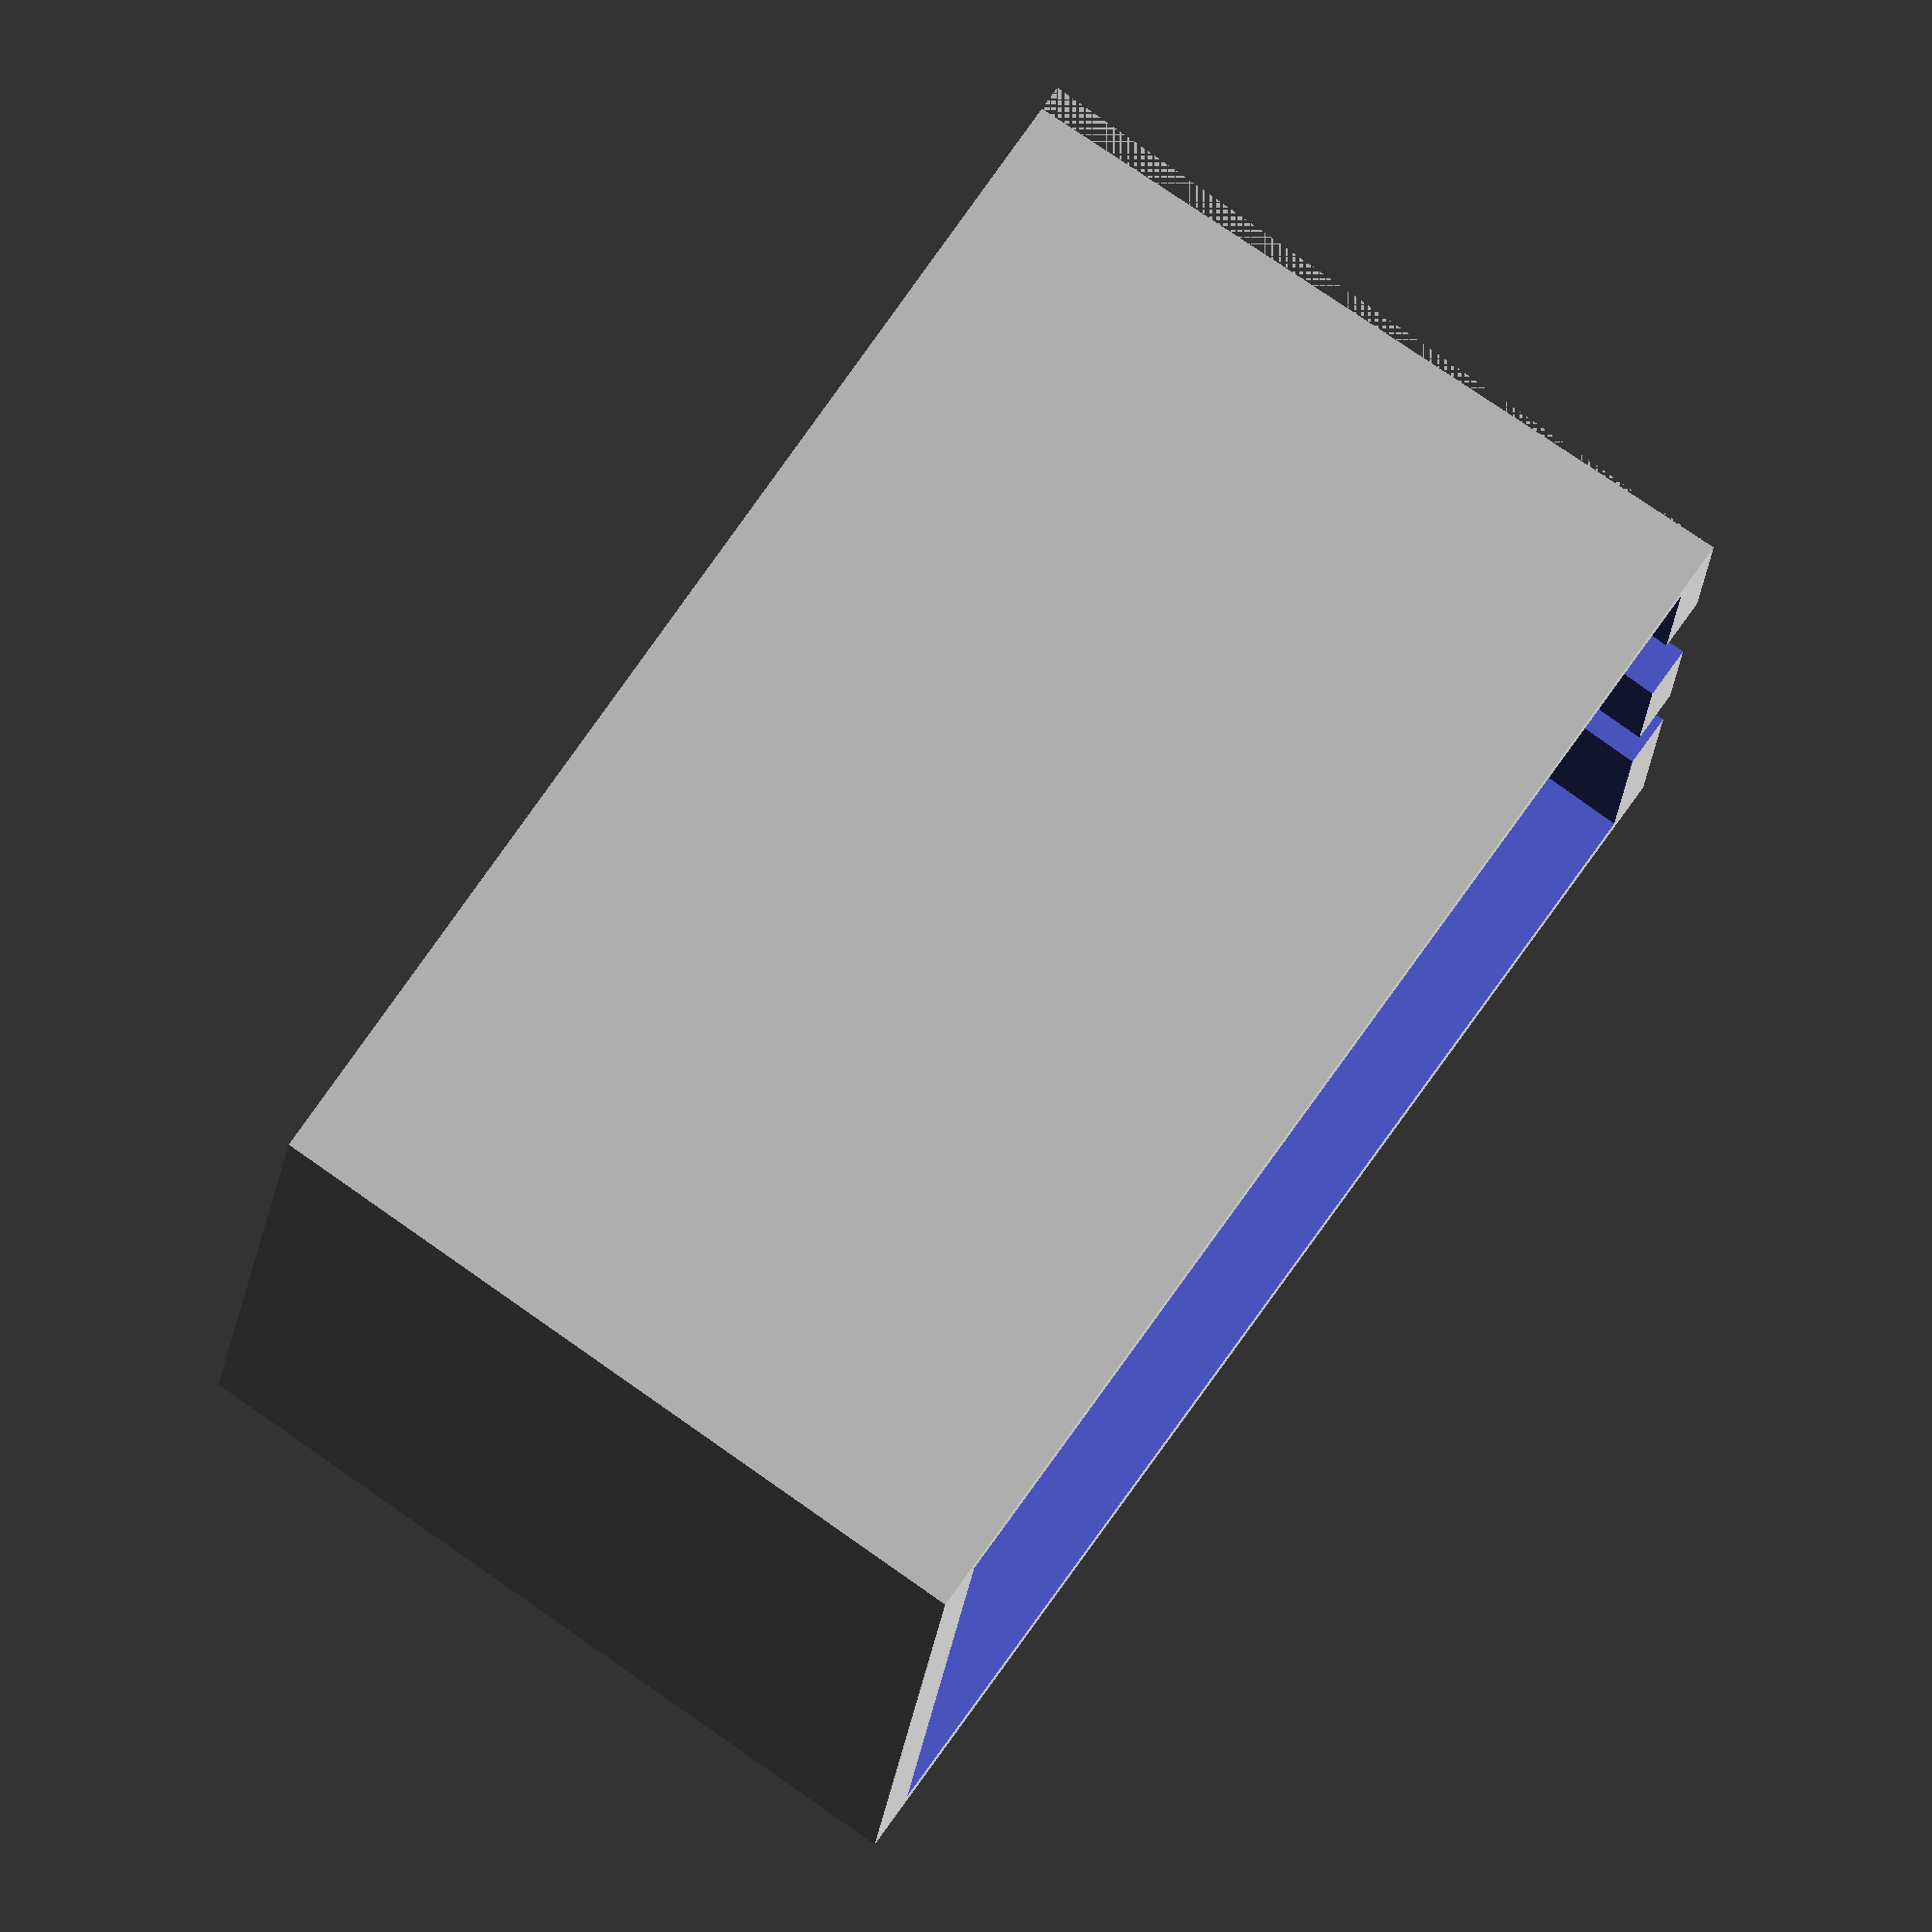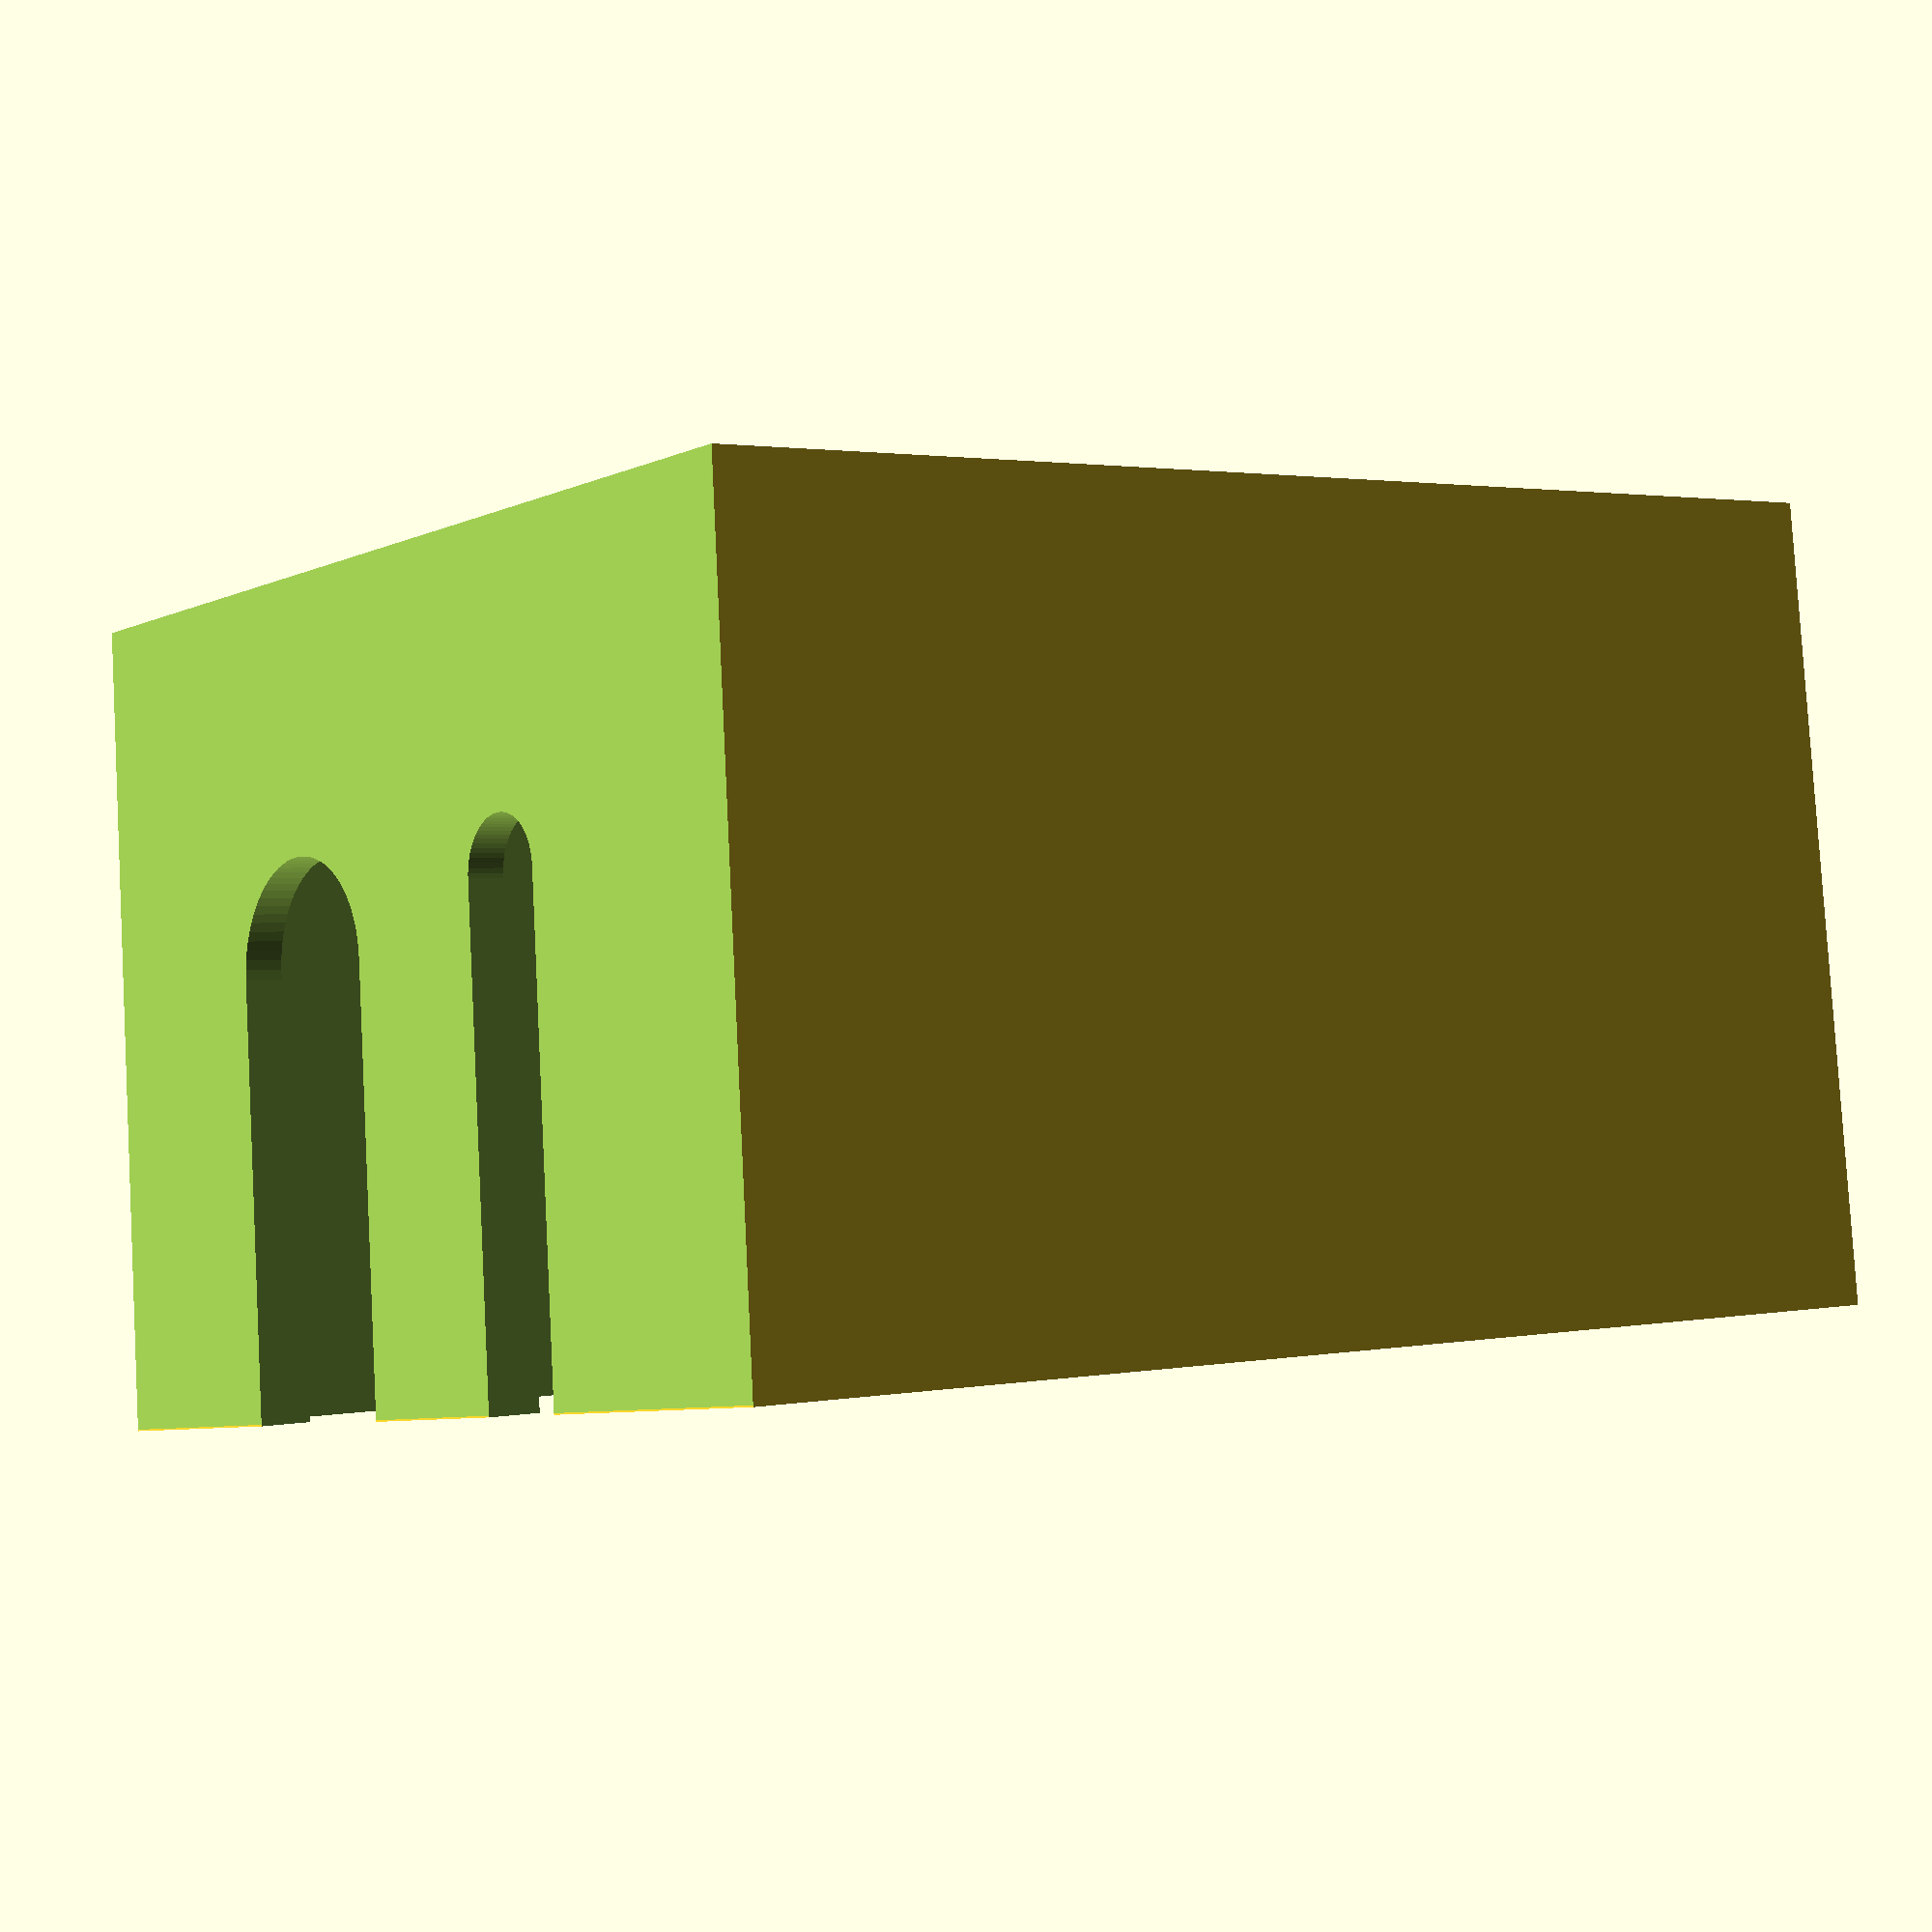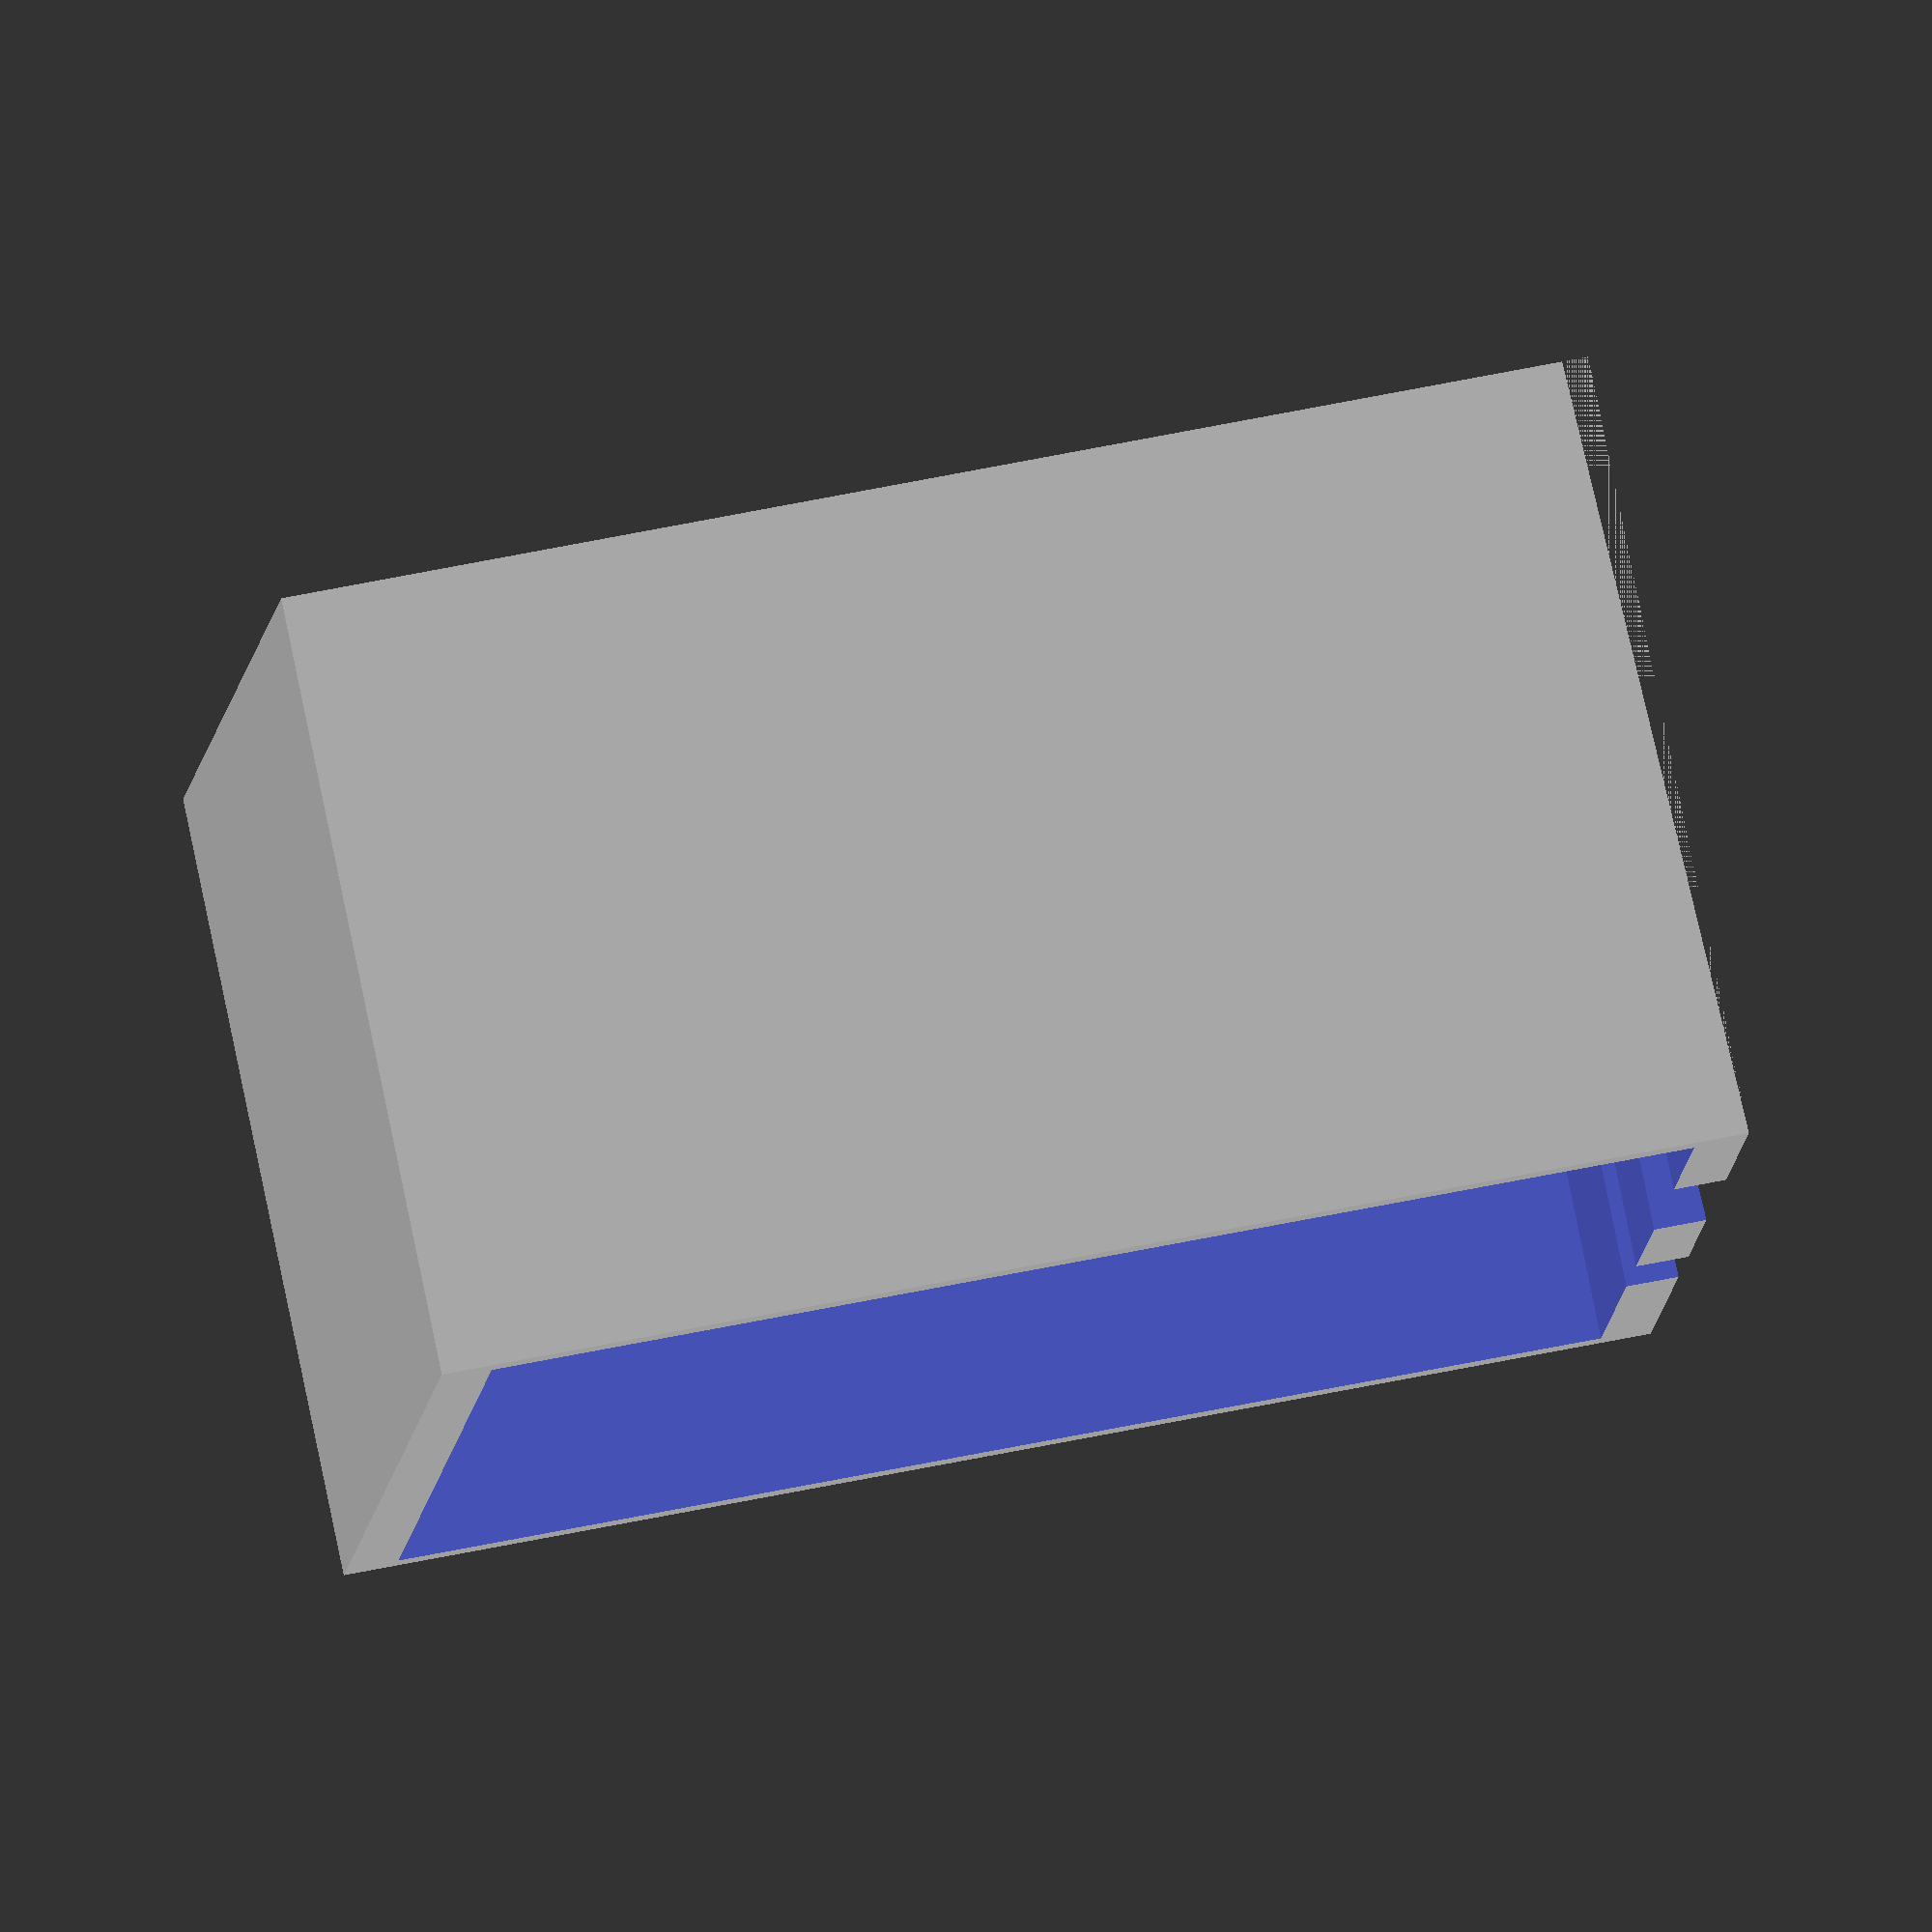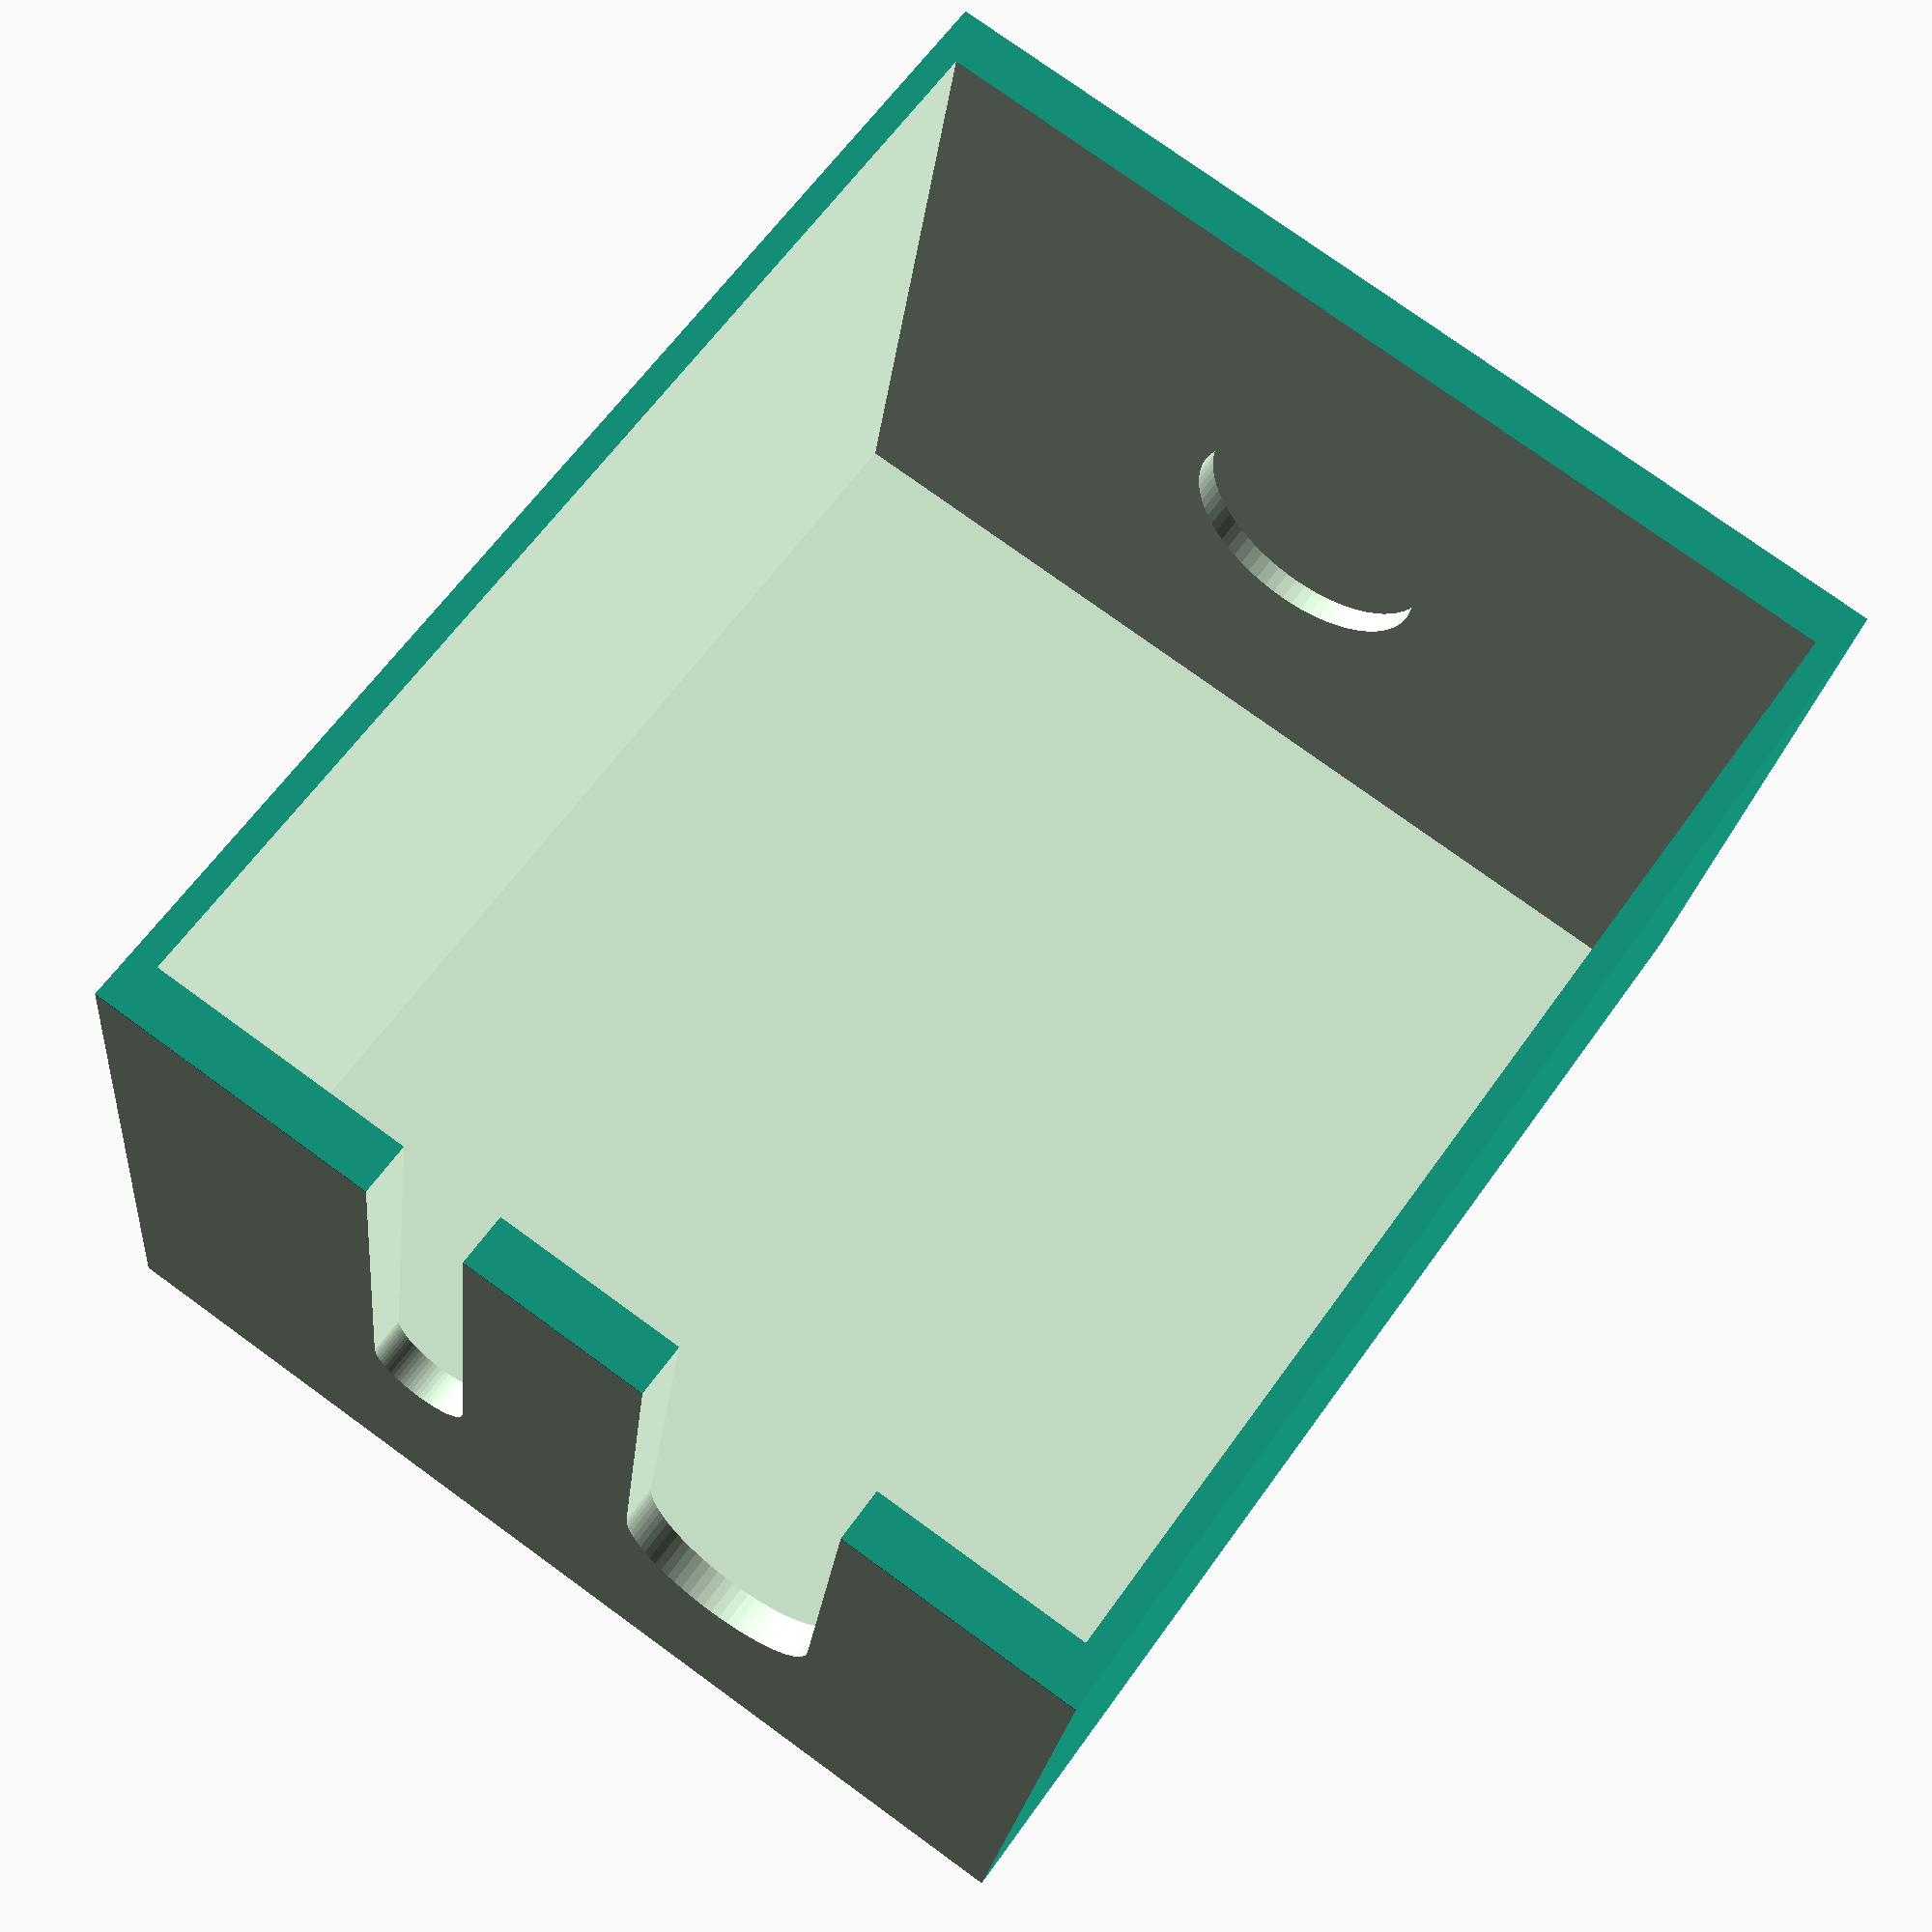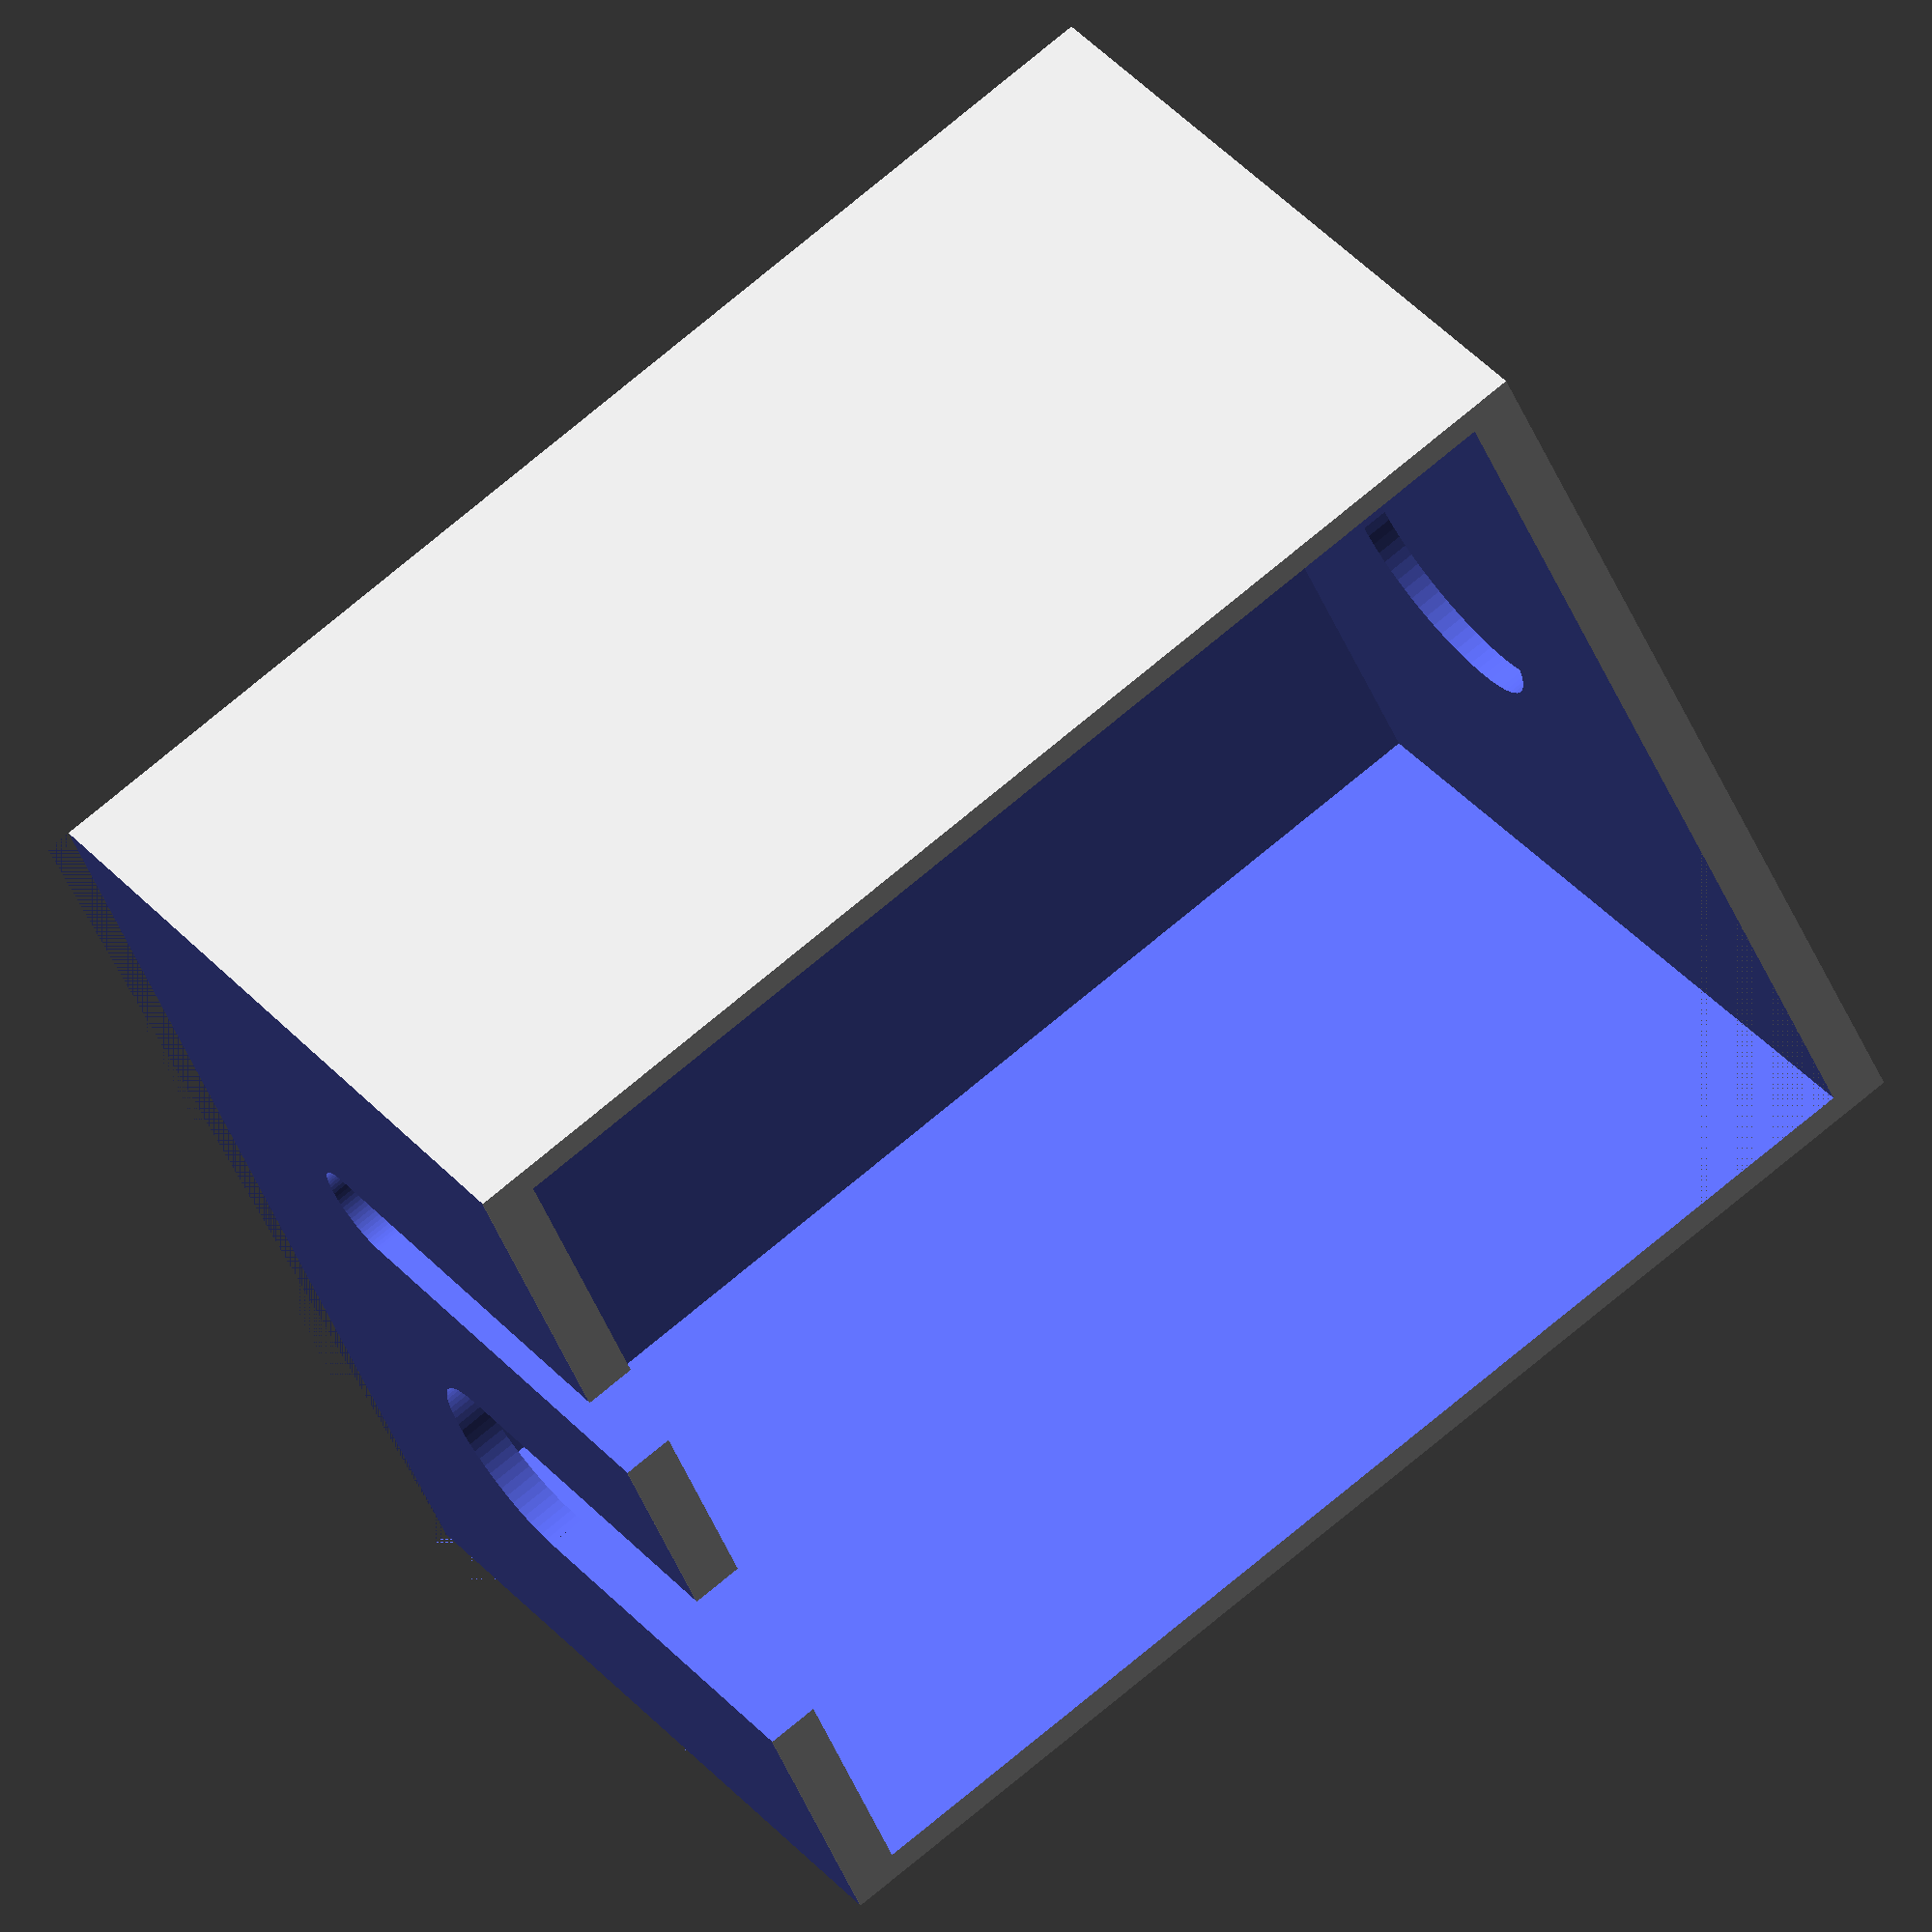
<openscad>
// Smoothness of generated output
nozzle_diameter = 0.4;
$fs = nozzle_diameter / 2;
$fa = 5;

// Wall thickness
thickness = 5.0;
height = 250.0;
width = 200.0;
depth = 150.0;
bowl_diameter = 50.0;
brush_cutout_diameter = 40.0;
razor_cutout_diameter = 20.0;

fudge = 0.01;

module angle_slice() {
        CubePoints = [
          [ 0, 0, 0 ],
          [ depth+fudge*2, 0, thickness+fudge ],
          [ depth+fudge*2, width+fudge*2, thickness+fudge ],
          [ 0, width+fudge*2, 0 ],
          [ 0, 0, thickness+fudge*2 ],
          [ depth+fudge*2, 0, thickness+fudge ],
          [ depth+fudge*2, width+fudge*2, thickness+fudge ],
          [ 0, width+fudge*2, thickness+fudge ]];

        CubeFaces = [
          [0,1,2,3],
          [4,5,1,0],
          [7,6,5,4],
          [5,6,2,1],
          [6,7,3,2],
          [7,4,0,3]];

        polyhedron( CubePoints, CubeFaces );
}

module stand() {
    difference() {
        cube([depth, width, height]);
        translate([fudge,thickness,thickness*2])
        cube([depth+fudge,width-thickness*2,height-thickness*4]);
        translate([-fudge,-fudge,height-thickness])
        angle_slice();
    }
}

module bowl_cutout() {
    translate([depth/2,width/2,thickness+fudge])
    cylinder(h=thickness+fudge, d = bowl_diameter);
}

module top_cutout(cutout_diameter) {
    translate([cutout_diameter/2,0,-thickness])
    union() {
        cylinder(h=thickness*2+fudge*2, d = cutout_diameter);
        translate([0,-cutout_diameter/2,0])
        cube([depth, cutout_diameter,thickness*2+fudge*2]);
    }
}

difference() {
    stand();
    translate([depth/3,width/3,height-thickness-fudge])
    top_cutout(brush_cutout_diameter);
    translate([depth/3,width*2/3,height-thickness-fudge])
    top_cutout(razor_cutout_diameter);
    bowl_cutout();
}

</openscad>
<views>
elev=105.6 azim=355.4 roll=325.0 proj=o view=wireframe
elev=178.1 azim=263.1 roll=127.7 proj=p view=solid
elev=304.9 azim=155.4 roll=257.3 proj=o view=wireframe
elev=297.5 azim=278.2 roll=35.2 proj=p view=wireframe
elev=107.9 azim=146.9 roll=130.2 proj=o view=solid
</views>
